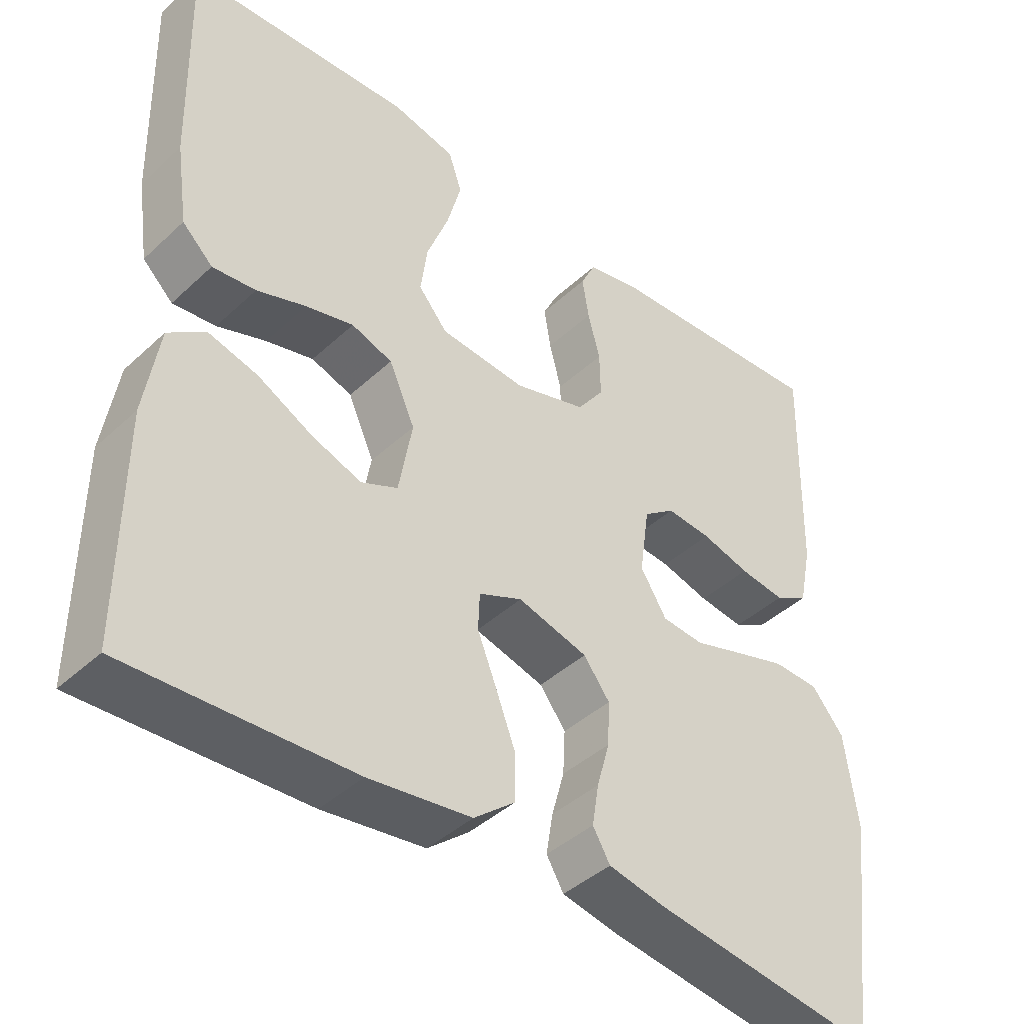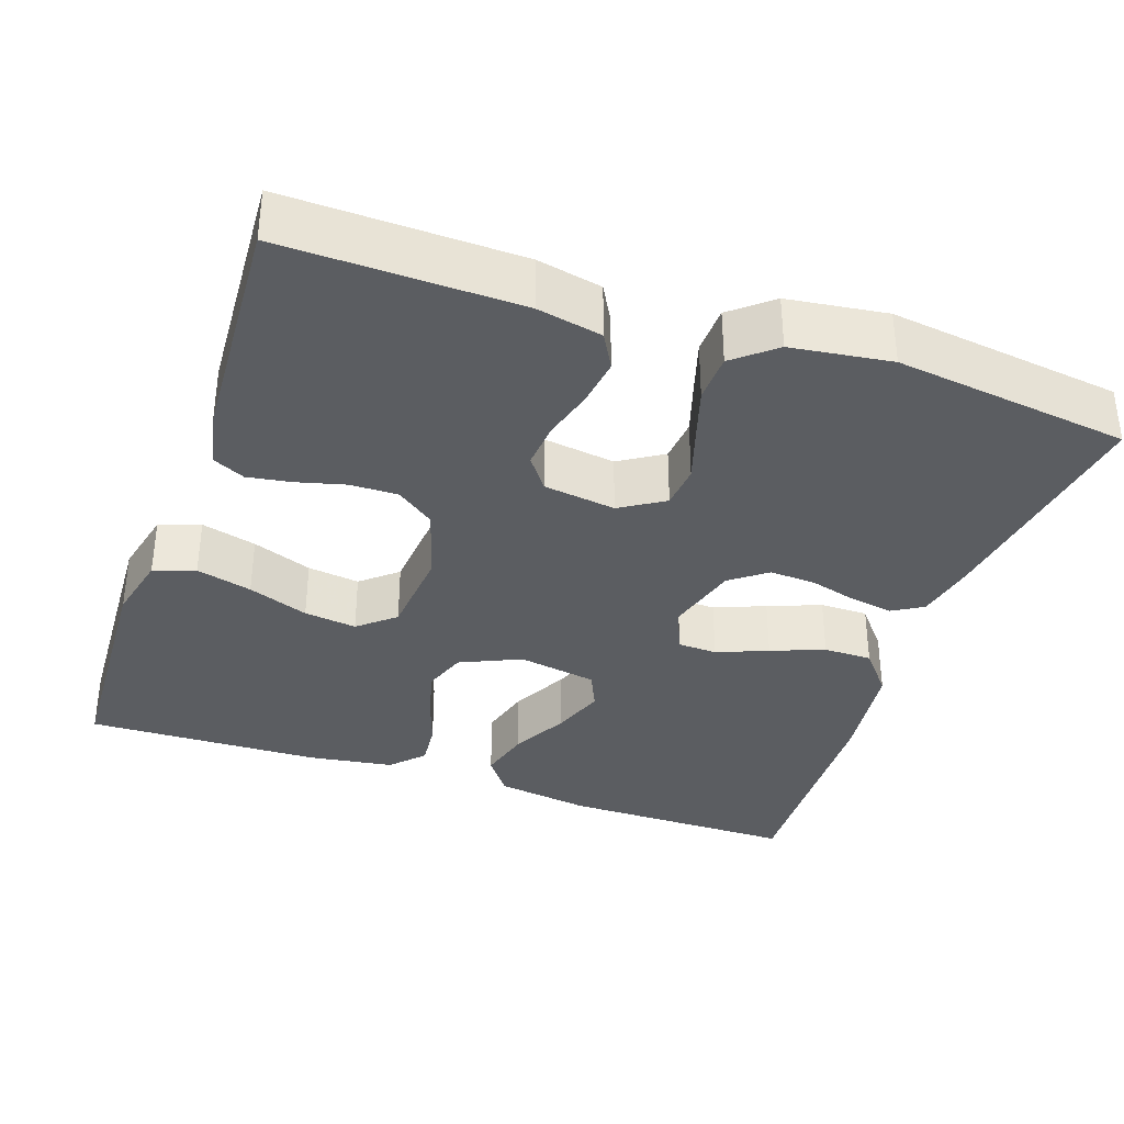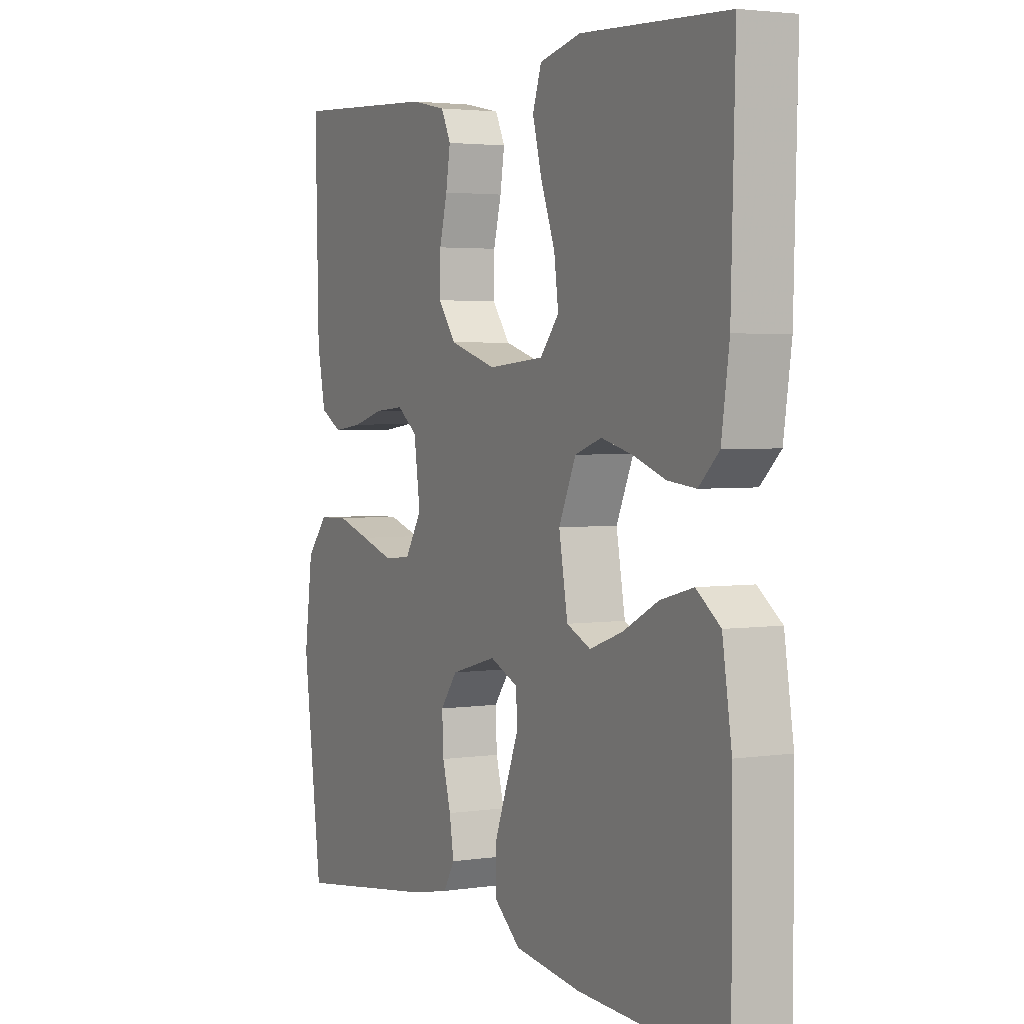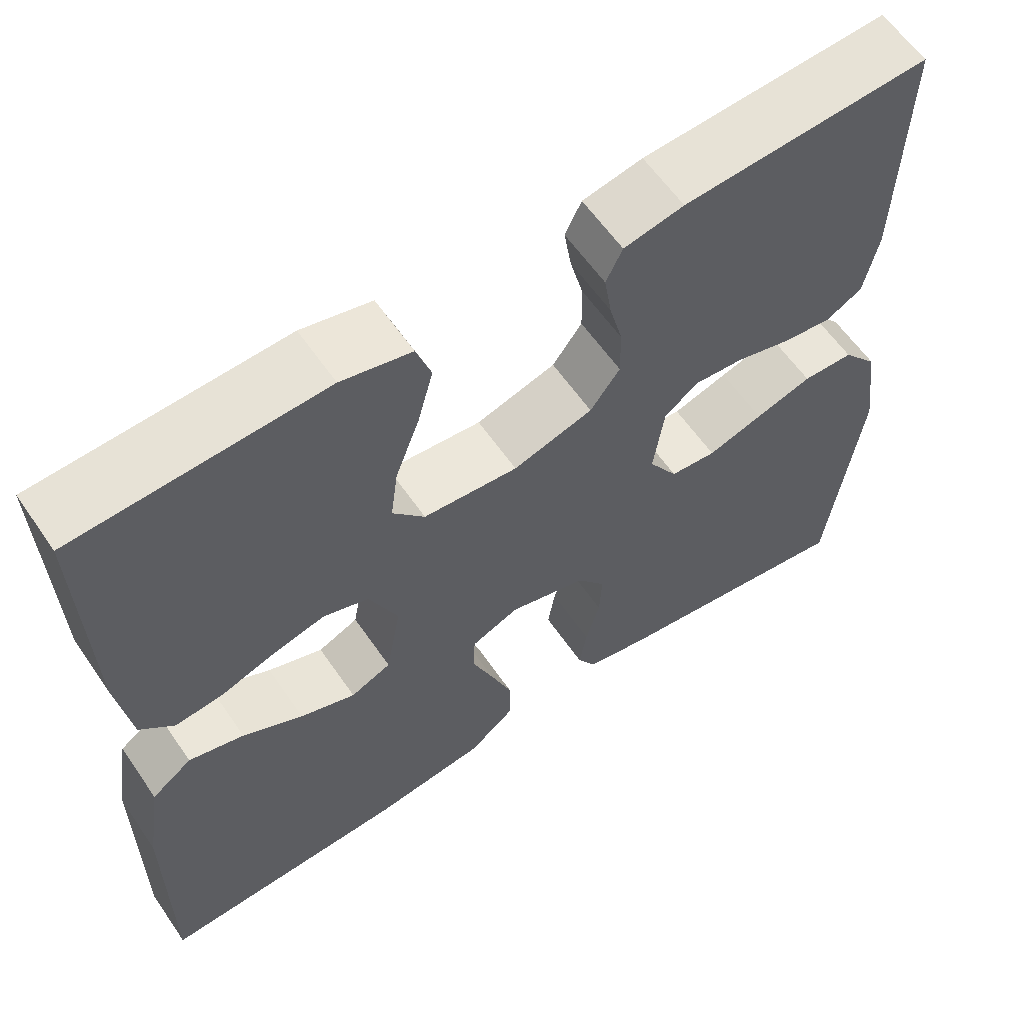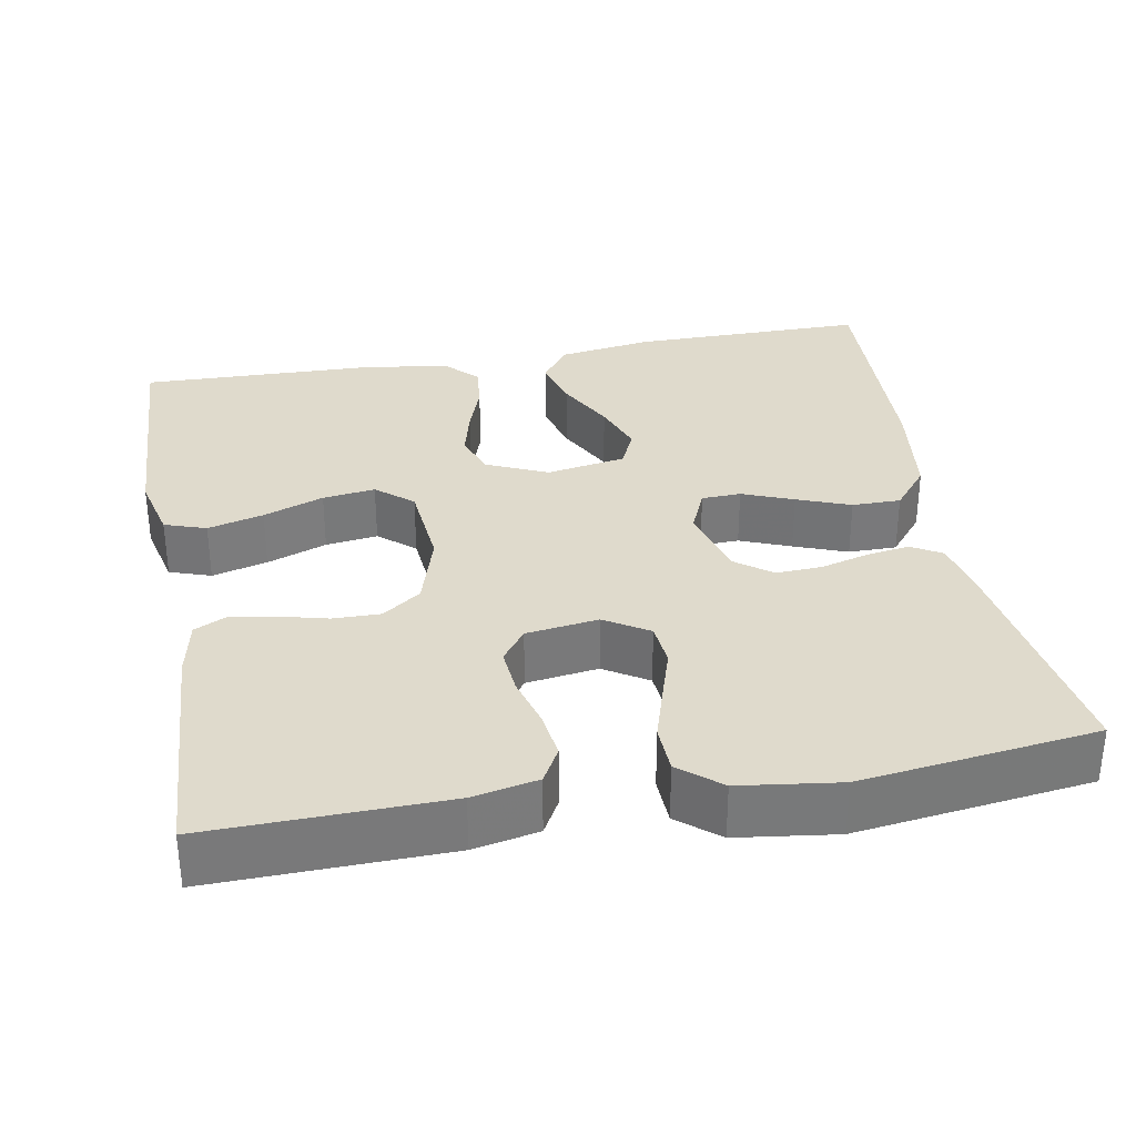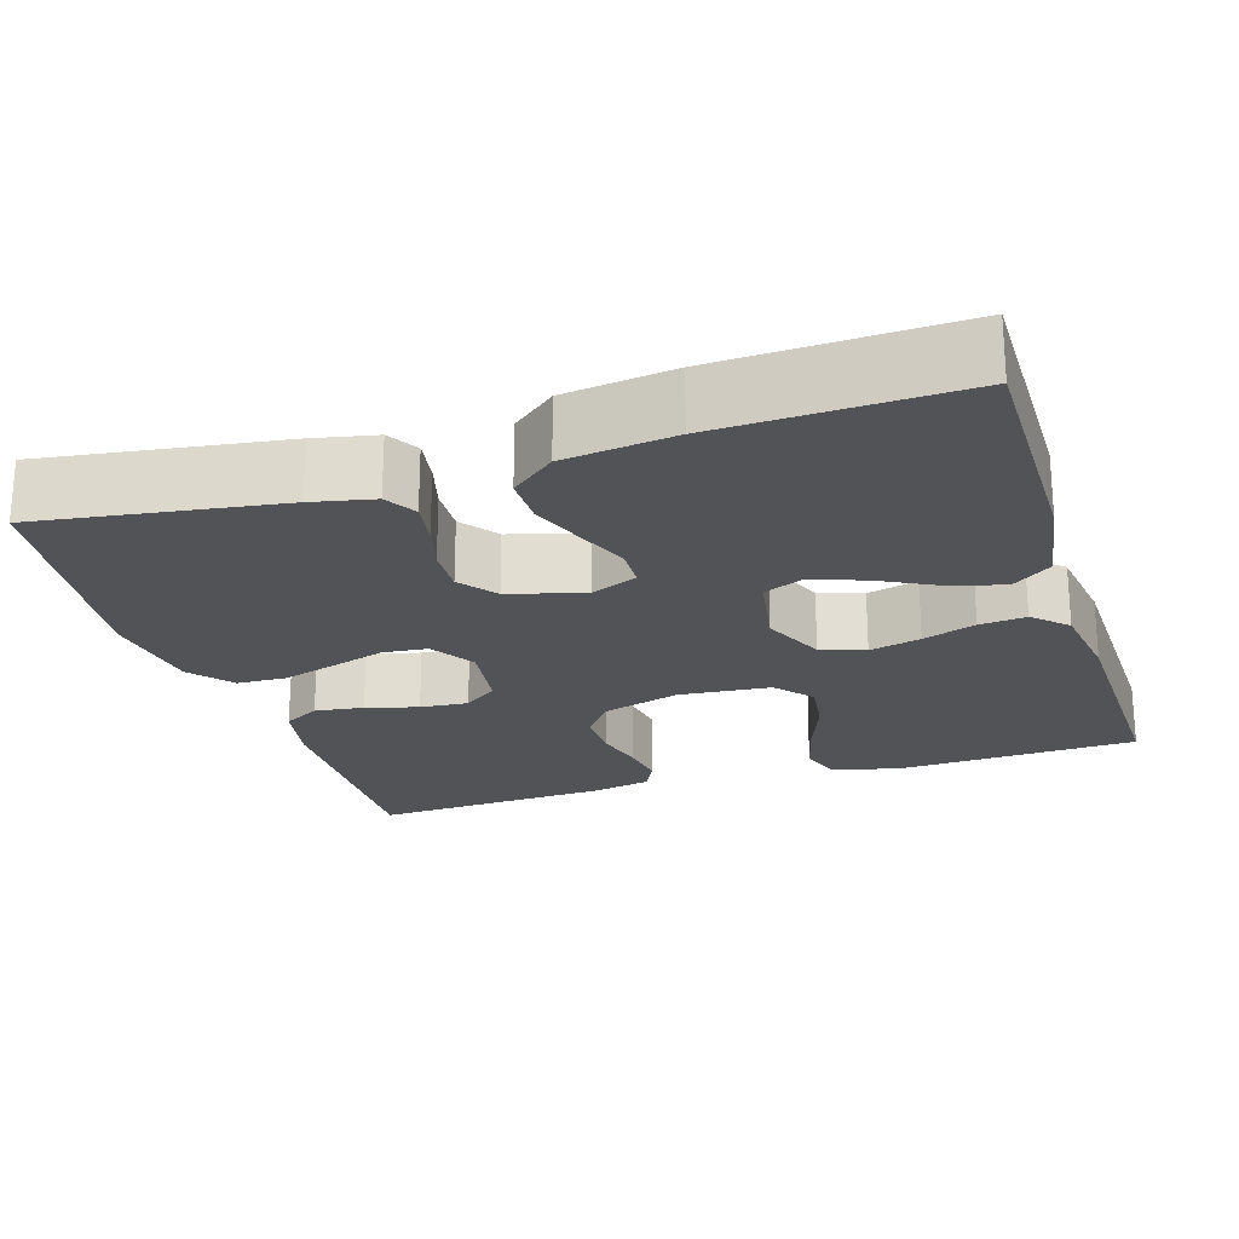
<metadata>
{"format":"obj","ext":"obj","renderer":"f3d","projection":"perspective","resolution":1024,"background":"white","views":[{"elev":-42.2,"azim":-42.2,"up":"+Z"},{"elev":-35.4,"azim":71.0,"up":"+Y"},{"elev":3.1,"azim":-117.4,"up":"+Z"},{"elev":60.2,"azim":-34.4,"up":"+Z"},{"elev":32.5,"azim":79.7,"up":"+Y"},{"elev":-22.3,"azim":-162.6,"up":"+Y"}]}
</metadata>
<code>
v 0.5 0.07 0.5
v 0.493 0.07 0.2
v 0.476 0.07 0.117
v 0.431 0.07 0.092
v 0.37 0.07 0.1
v 0.305 0.07 0.118
v 0.245 0.07 0.123
v 0.203 0.07 0.092
v 0.19 0.07 0
v 0.225 0.07 -0.056
v 0.281 0.07 -0.061
v 0.348 0.07 -0.04
v 0.417 0.07 -0.019
v 0.479 0.07 -0.021
v 0.522 0.07 -0.073
v 0.539 0.07 -0.2
v 0.5 0.07 -0.5
v 0.2 0.07 -0.457
v 0.123 0.07 -0.441
v 0.1 0.07 -0.402
v 0.109 0.07 -0.347
v 0.126 0.07 -0.286
v 0.129 0.07 -0.227
v 0.094 0.07 -0.181
v 0 0.07 -0.155
v -0.058 0.07 -0.18
v -0.06 0.07 -0.23
v -0.034 0.07 -0.295
v -0.008 0.07 -0.363
v -0.008 0.07 -0.425
v -0.063 0.07 -0.47
v -0.2 0.07 -0.488
v -0.5 0.07 -0.5
v -0.499 0.07 -0.2
v -0.48 0.07 -0.079
v -0.431 0.07 -0.043
v -0.364 0.07 -0.061
v -0.291 0.07 -0.099
v -0.224 0.07 -0.123
v -0.175 0.07 -0.101
v -0.157 0.07 0
v -0.192 0.07 0.078
v -0.247 0.07 0.097
v -0.311 0.07 0.081
v -0.377 0.07 0.058
v -0.435 0.07 0.052
v -0.476 0.07 0.091
v -0.492 0.07 0.2
v -0.5 0.07 0.5
v -0.2 0.07 0.514
v -0.115 0.07 0.494
v -0.097 0.07 0.441
v -0.116 0.07 0.37
v -0.145 0.07 0.293
v -0.154 0.07 0.226
v -0.115 0.07 0.18
v 0 0.07 0.17
v 0.097 0.07 0.199
v 0.133 0.07 0.248
v 0.132 0.07 0.309
v 0.116 0.07 0.371
v 0.107 0.07 0.427
v 0.127 0.07 0.468
v 0.2 0.07 0.483
v 0.5 0 0.5
v 0.493 0 0.2
v 0.476 0 0.117
v 0.431 0 0.092
v 0.37 0 0.1
v 0.305 0 0.118
v 0.245 0 0.123
v 0.203 0 0.092
v 0.19 0 0
v 0.225 0 -0.056
v 0.281 0 -0.061
v 0.348 0 -0.04
v 0.417 0 -0.019
v 0.479 0 -0.021
v 0.522 0 -0.073
v 0.539 0 -0.2
v 0.5 0 -0.5
v 0.2 0 -0.457
v 0.123 0 -0.441
v 0.1 0 -0.402
v 0.109 0 -0.347
v 0.126 0 -0.286
v 0.129 0 -0.227
v 0.094 0 -0.181
v 0 0 -0.155
v -0.058 0 -0.18
v -0.06 0 -0.23
v -0.034 0 -0.295
v -0.008 0 -0.363
v -0.008 0 -0.425
v -0.063 0 -0.47
v -0.2 0 -0.488
v -0.5 0 -0.5
v -0.499 0 -0.2
v -0.48 0 -0.079
v -0.431 0 -0.043
v -0.364 0 -0.061
v -0.291 0 -0.099
v -0.224 0 -0.123
v -0.175 0 -0.101
v -0.157 0 0
v -0.192 0 0.078
v -0.247 0 0.097
v -0.311 0 0.081
v -0.377 0 0.058
v -0.435 0 0.052
v -0.476 0 0.091
v -0.492 0 0.2
v -0.5 0 0.5
v -0.2 0 0.514
v -0.115 0 0.494
v -0.097 0 0.441
v -0.116 0 0.37
v -0.145 0 0.293
v -0.154 0 0.226
v -0.115 0 0.18
v 0 0 0.17
v 0.097 0 0.199
v 0.133 0 0.248
v 0.132 0 0.309
v 0.116 0 0.371
v 0.107 0 0.427
v 0.127 0 0.468
v 0.2 0 0.483
f 4 5 6
f 3 4 6
f 2 3 6
f 1 2 6
f 64 1 6
f 63 64 6
f 62 63 6
f 61 62 6
f 60 61 6
f 59 60 6 7
f 58 59 7 8
f 57 58 8 9
f 56 57 9 10
f 52 53 54
f 51 52 54
f 50 51 54
f 49 50 54
f 48 49 54
f 47 48 54
f 46 47 54
f 45 46 54
f 44 45 54
f 43 44 54 55
f 42 43 55 56
f 36 37 38
f 35 36 38
f 34 35 38
f 33 34 38
f 32 33 38
f 31 32 38
f 30 31 38
f 29 30 38
f 28 29 38
f 27 28 38
f 27 38 39
f 26 27 39 40
f 20 21 22
f 19 20 22
f 18 19 22
f 17 18 22
f 16 17 22
f 15 16 22
f 14 15 22
f 13 14 22
f 12 13 22
f 11 12 22
f 10 11 22 23
f 41 42 56 10
f 40 41 10
f 26 40 10
f 25 26 10
f 10 23 24
f 10 24 25
f 70 69 68
f 70 68 67
f 70 67 66
f 70 66 65
f 70 65 128
f 70 128 127
f 70 127 126
f 70 126 125
f 70 125 124
f 71 70 124 123
f 72 71 123 122
f 73 72 122 121
f 74 73 121 120
f 118 117 116
f 118 116 115
f 118 115 114
f 118 114 113
f 118 113 112
f 118 112 111
f 118 111 110
f 118 110 109
f 118 109 108
f 119 118 108 107
f 120 119 107 106
f 102 101 100
f 102 100 99
f 102 99 98
f 102 98 97
f 102 97 96
f 102 96 95
f 102 95 94
f 102 94 93
f 102 93 92
f 102 92 91
f 103 102 91
f 104 103 91 90
f 86 85 84
f 86 84 83
f 86 83 82
f 86 82 81
f 86 81 80
f 86 80 79
f 86 79 78
f 86 78 77
f 86 77 76
f 86 76 75
f 87 86 75 74
f 74 120 106 105
f 74 105 104
f 74 104 90
f 74 90 89
f 88 87 74
f 89 88 74
f 1 65 66 2
f 2 66 67 3
f 3 67 68 4
f 4 68 69 5
f 5 69 70 6
f 6 70 71 7
f 7 71 72 8
f 8 72 73 9
f 9 73 74 10
f 10 74 75 11
f 11 75 76 12
f 12 76 77 13
f 13 77 78 14
f 14 78 79 15
f 15 79 80 16
f 16 80 81 17
f 17 81 82 18
f 18 82 83 19
f 19 83 84 20
f 20 84 85 21
f 21 85 86 22
f 22 86 87 23
f 23 87 88 24
f 24 88 89 25
f 25 89 90 26
f 26 90 91 27
f 27 91 92 28
f 28 92 93 29
f 29 93 94 30
f 30 94 95 31
f 31 95 96 32
f 32 96 97 33
f 33 97 98 34
f 34 98 99 35
f 35 99 100 36
f 36 100 101 37
f 37 101 102 38
f 38 102 103 39
f 39 103 104 40
f 40 104 105 41
f 41 105 106 42
f 42 106 107 43
f 43 107 108 44
f 44 108 109 45
f 45 109 110 46
f 46 110 111 47
f 47 111 112 48
f 48 112 113 49
f 49 113 114 50
f 50 114 115 51
f 51 115 116 52
f 52 116 117 53
f 53 117 118 54
f 54 118 119 55
f 55 119 120 56
f 56 120 121 57
f 57 121 122 58
f 58 122 123 59
f 59 123 124 60
f 60 124 125 61
f 61 125 126 62
f 62 126 127 63
f 63 127 128 64
f 64 128 65 1

</code>
